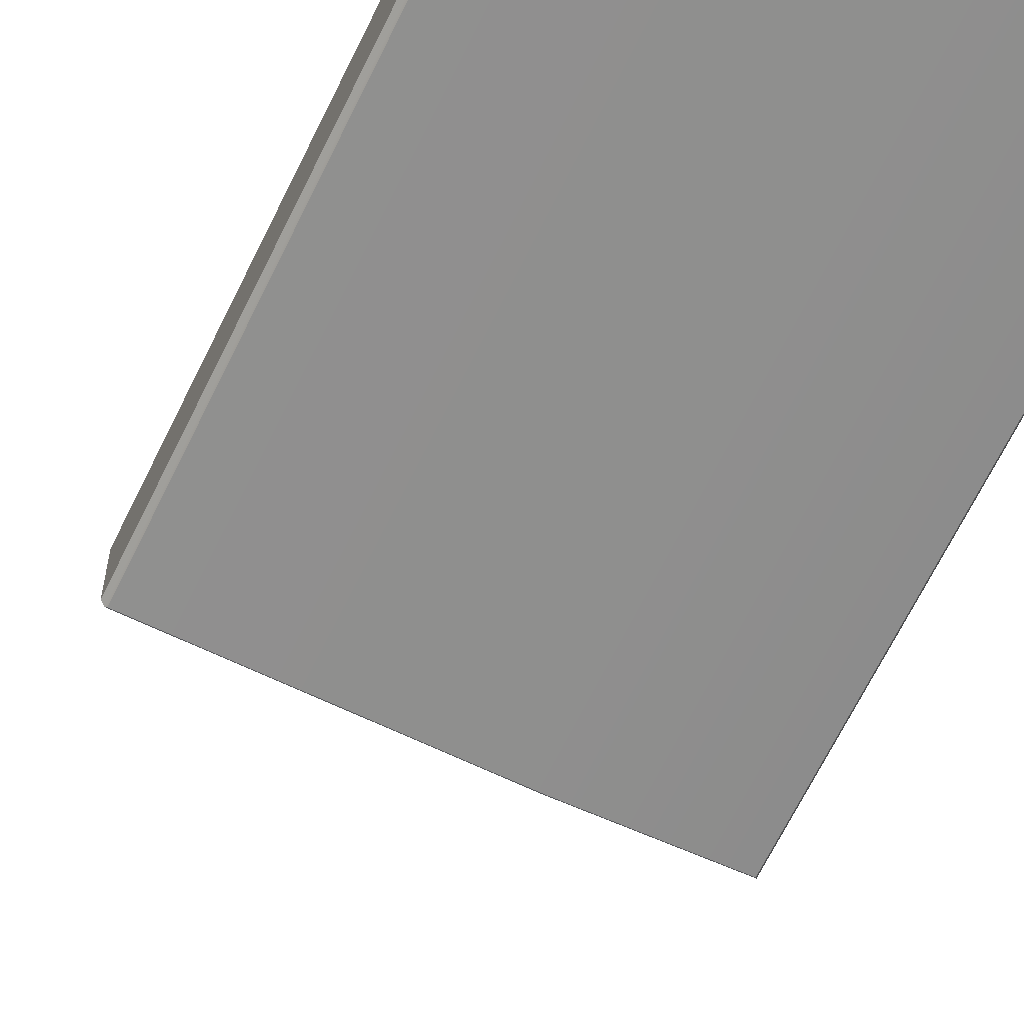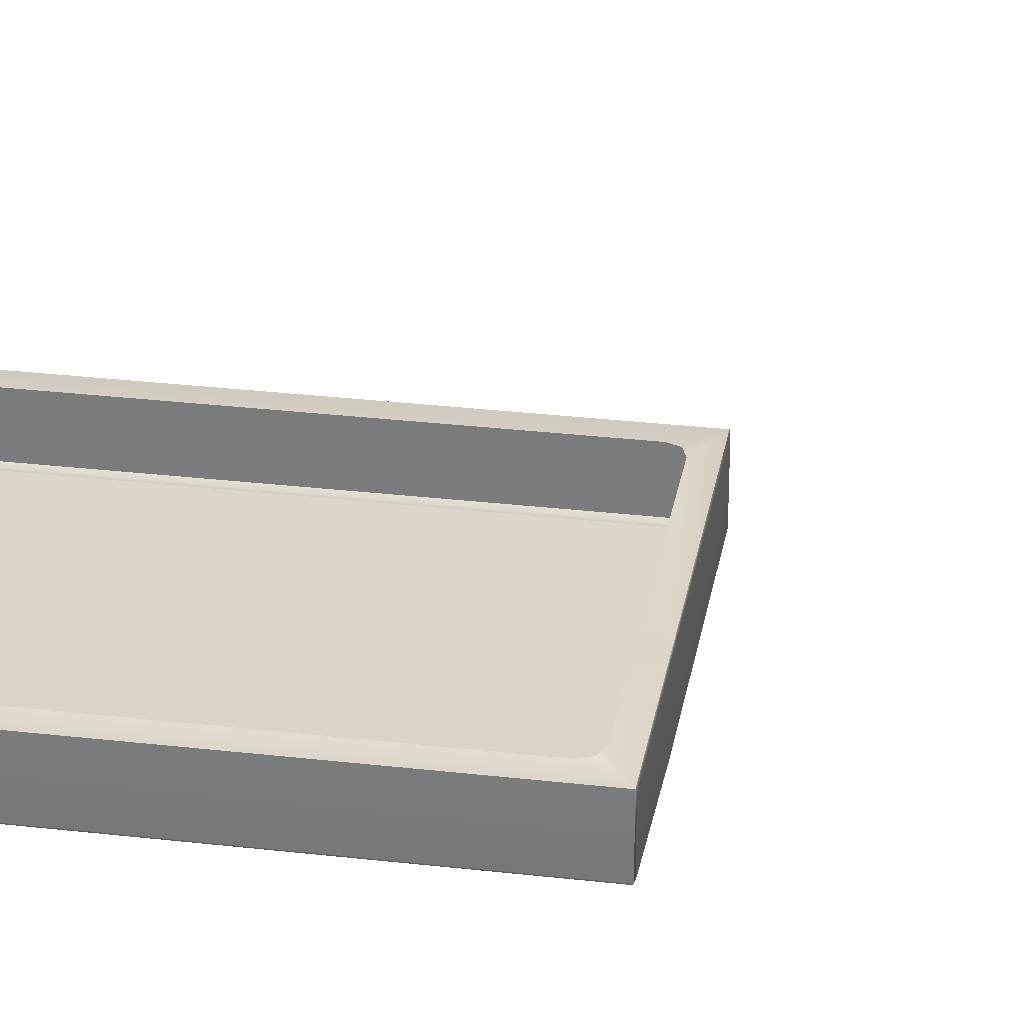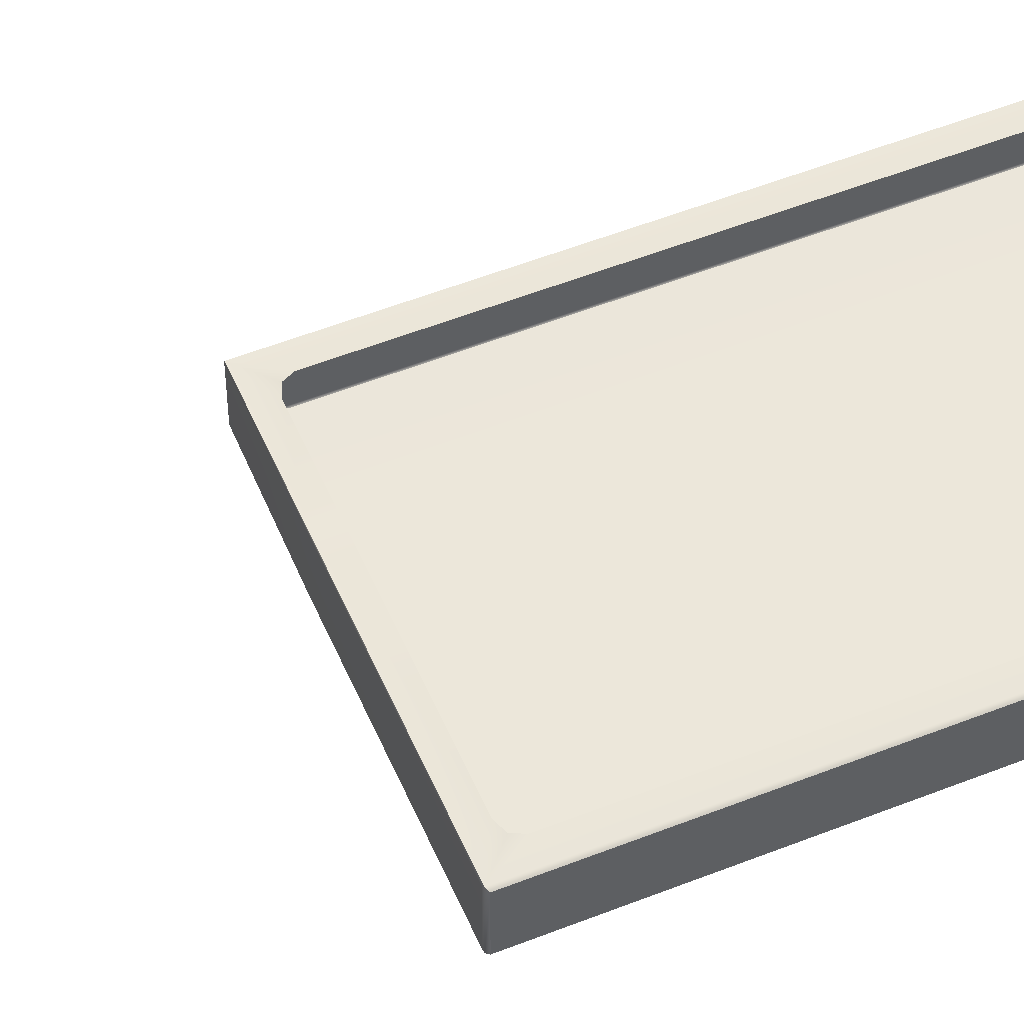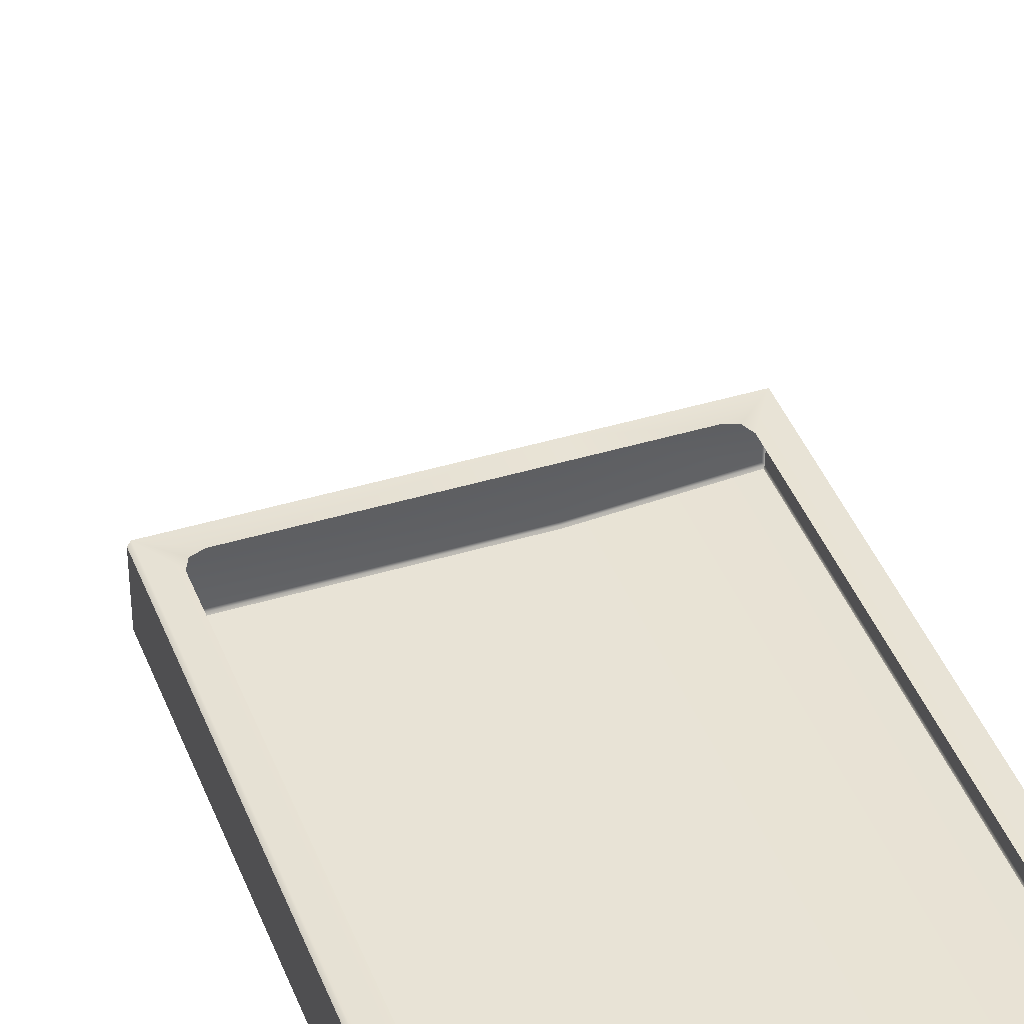
<metadata>
{"format":"obj","ext":"obj","renderer":"f3d","projection":"perspective","resolution":1024,"background":"white","views":[{"elev":-65.5,"azim":-25.8,"up":"+Y"},{"elev":30.1,"azim":99.6,"up":"+Y"},{"elev":53.3,"azim":-113.0,"up":"+Y"},{"elev":41.6,"azim":-20.1,"up":"+Y"}]}
</metadata>
<code>
o MeshFridgeMaindoor2C3_5_GeomSubset_0
v 0.000162 0.03497 -0.8846
v 0.000171 0.03497 -0.8846
v 0.000162 0.03497 -0.8846
v 0.000171 0.03497 -0.8846
v 0.000162 0.03497 -0.8846
v 0.000171 0.03497 -0.8846
v 0.000162 0.03497 -0.8846
v 0.000171 0.03497 -0.8846
v 0.000162 0.03497 -0.8846
v 0.000171 0.03497 -0.8846
v 0.000162 0.03497 -0.8846
v 0.000171 0.03497 -0.8846
v 0.000162 0.03497 -0.8846
v 0.000171 0.03497 -0.8846
v 0.000162 0.03497 -0.8846
v 0.000171 0.03497 -0.8846
v 0.000162 0.03497 -0.8846
v 0.000171 0.03497 -0.8846
v 0.000162 0.03497 -0.8846
v 0.000171 0.03497 -0.8846
v 0.000162 0.03497 -0.8846
v 0.000171 0.03497 -0.8846
v 0.000162 0.03497 -0.8846
v 0.000171 0.03497 -0.8846
v 0.000162 0.03497 -0.8846
v 0.000171 0.03497 -0.8846
v 0.000162 0.03497 -0.8846
v 0.000171 0.03497 -0.8846
v 0.5678 -0.2823 0.8494
v 0.000511 -0.2948 0.8494
v 0.5678 -0.2823 -0.1563
v 0.000511 -0.2948 -0.1563
v 0.000511 -0.1957 0.8494
v 0.5678 -0.1957 0.8494
v 0.000511 -0.1957 -0.1563
v 0.5678 -0.1957 -0.1563
v 0.5678 -0.2823 0.871
v 0.000511 -0.2948 0.871
v 0.000511 -0.1957 0.871
v 0.5678 -0.1957 0.871
v 0.08687 -0.1957 0.7736
v 0.06349 -0.1957 0.7526
v 0.5009 -0.1957 0.7526
v 0.4775 -0.1957 0.7736
v 0.06349 -0.1957 -0.07543
v 0.08687 -0.1957 -0.09637
v 0.4775 -0.1957 -0.09637
v 0.5009 -0.1957 -0.07543
v 0.08687 -0.2724 0.7736
v 0.06349 -0.2724 0.7526
v 0.5009 -0.2724 0.7526
v 0.4775 -0.2724 0.7736
v 0.06349 -0.2724 -0.07543
v 0.08687 -0.2724 -0.09637
v 0.5009 -0.2724 -0.07543
v 0.4775 -0.2724 -0.09637
v 0.511 -0.1957 0.8035
v 0.5344 -0.1957 0.7826
v 0.05538 -0.1957 0.8035
v 0.032 -0.1957 0.7826
v 0.032 -0.1957 -0.1054
v 0.05538 -0.1957 -0.1263
v 0.511 -0.1957 -0.1263
v 0.5344 -0.1957 -0.1054
v 0.05485 -0.187 0.7604
v 0.07824 -0.187 0.7813
v 0.4861 -0.187 0.7813
v 0.5095 -0.187 0.7604
v 0.07824 -0.187 -0.1041
v 0.05485 -0.187 -0.08316
v 0.5095 -0.187 -0.08316
v 0.4861 -0.187 -0.1041
v 0.5257 -0.187 0.7749
v 0.5023 -0.187 0.7958
v 0.04064 -0.187 0.7749
v 0.06402 -0.187 0.7958
v 0.04064 -0.187 -0.09768
v 0.06402 -0.187 -0.1186
v 0.5257 -0.187 -0.09768
v 0.5023 -0.187 -0.1186
v 0.07034 -0.1957 0.7674
v 0.07034 -0.2724 0.7674
v 0.494 -0.2724 0.7674
v 0.494 -0.1957 0.7674
v 0.07034 -0.1957 -0.09023
v 0.07034 -0.2724 -0.09023
v 0.494 -0.1957 -0.09023
v 0.494 -0.2724 -0.09023
v 0.5189 -0.187 0.7897
v 0.5027 -0.187 0.7752
v 0.5027 -0.187 -0.09797
v 0.5189 -0.187 -0.1125
v 0.0617 -0.187 -0.09797
v 0.04749 -0.187 -0.1125
v 0.0617 -0.187 0.7752
v 0.04749 -0.187 0.7897
v 0.03885 -0.1957 0.7974
v 0.5275 -0.1957 0.7974
v 0.03885 -0.1957 -0.1202
v 0.5275 -0.1957 -0.1202
v 0.5678 -0.2823 0.8575
v 0.000511 -0.2948 0.8575
v 0.000511 -0.1957 0.8575
v 0.5678 -0.1957 0.8575
v 0.5678 -0.2886 0.871
v 0.000511 -0.301 0.871
v 0.5678 -0.2886 0.8575
v 0.000511 -0.301 0.8575
v 0.3787 -0.2948 -0.1563
v 0.3788 -0.2973 0.8494
v 0.3787 -0.1957 0.871
v 0.3787 -0.2948 0.871
v 0.3787 -0.1957 -0.1563
v 0.3787 -0.1957 -0.1263
v 0.3787 -0.187 -0.1186
v 0.3787 -0.1957 0.8035
v 0.3787 -0.187 0.7958
v 0.3787 -0.1957 -0.09637
v 0.3787 -0.187 -0.1041
v 0.3787 -0.1957 0.7736
v 0.3787 -0.187 0.7813
v 0.3787 -0.1957 0.8494
v 0.3787 -0.2724 -0.09637
v 0.3787 -0.2724 0.7736
v 0.3787 -0.301 0.871
v 0.3787 -0.301 0.8575
v 0.3787 -0.2948 0.8575
v 0.3787 -0.1957 0.8575
v 0.5659 -0.285 0.8494
v 0.002637 -0.2972 0.8494
v 0.5659 -0.285 -0.1544
v 0.002637 -0.2972 -0.1544
v 0.5659 -0.285 0.8556
v 0.002637 -0.2972 0.8556
v 0.3788 -0.2973 -0.1544
v 0.3788 -0.2973 0.8556
v 0.5652 -0.28 -0.1575
v 0.003168 -0.2923 -0.1575
v 0.003169 -0.1981 -0.1575
v 0.5652 -0.1981 -0.1575
v 0.3786 -0.2923 -0.1575
v 0.3787 -0.1981 -0.1575
v -0.004148 -0.2917 0.8494
v -0.004154 -0.2917 -0.1534
v -0.00416 -0.1987 0.8494
v -0.004173 -0.1987 -0.1534
v -0.004139 -0.2917 0.8546
v -0.004139 -0.1988 0.8546
v 0.07126 -0.2753 0.2115
v 0.5002 -0.2753 0.2115
v 0.5002 -0.2753 0.09535
v 0.4846 -0.2753 0.08202
v 0.08614 -0.2753 0.08202
v 0.07126 -0.2753 0.09535
v 0.5002 -0.2108 0.09535
v 0.4853 -0.1969 0.09535
v 0.4846 -0.2108 0.08202
v 0.08614 -0.1969 0.09535
v 0.07126 -0.2108 0.09535
v 0.08614 -0.2108 0.08202
v 0.07126 -0.2108 0.2115
v 0.08614 -0.1969 0.2115
v 0.4853 -0.1969 0.2115
v 0.5002 -0.2108 0.2115
v 0.08614 -0.201 0.08593
v 0.4853 -0.201 0.08593
v 0.07562 -0.2753 0.08593
v 0.07562 -0.2108 0.08593
v 0.4951 -0.2753 0.08593
v 0.4951 -0.2108 0.08593
v 0.07562 -0.201 0.2115
v 0.07562 -0.201 0.09535
v 0.4958 -0.201 0.09535
v 0.4958 -0.201 0.2115
v 0.4943 -0.2023 0.08723
v 0.07708 -0.2023 0.08723
v 0.08269 -0.2646 0.2112
v 0.4887 -0.2646 0.2112
v 0.08269 -0.2129 0.2112
v 0.08842 -0.2076 0.2112
v 0.483 -0.2076 0.2112
v 0.4887 -0.2129 0.2112
v 0.08437 -0.2091 0.2112
v 0.487 -0.2091 0.2112
v 0.08269 -0.2646 0.1002
v 0.4887 -0.2646 0.1002
v 0.08269 -0.2129 0.1002
v 0.08842 -0.2076 0.1002
v 0.4826 -0.2076 0.1002
v 0.4887 -0.2129 0.1002
v 0.08437 -0.2091 0.1002
v 0.4867 -0.2091 0.1002
v 0.07127 -0.2753 0.2221
v 0.5001 -0.2753 0.2221
v 0.0714 -0.2108 0.2221
v 0.08617 -0.197 0.2221
v 0.4852 -0.197 0.2221
v 0.5 -0.2108 0.2221
v 0.0757 -0.201 0.2221
v 0.4957 -0.201 0.2221
v 0.08296 -0.2643 0.2218
v 0.4885 -0.2643 0.2218
v 0.08309 -0.213 0.2218
v 0.0885 -0.2079 0.2218
v 0.4829 -0.2079 0.2218
v 0.4883 -0.213 0.2218
v 0.08465 -0.2094 0.2218
v 0.4868 -0.2094 0.2218
v 0.06927 -0.2771 0.2142
v 0.5021 -0.2771 0.2142
v 0.06931 -0.2104 0.2142
v 0.08576 -0.1951 0.2142
v 0.4857 -0.1951 0.2142
v 0.5021 -0.2104 0.2142
v 0.07412 -0.1996 0.2142
v 0.4973 -0.1996 0.2142
v 0.06927 -0.2771 0.2193
v 0.5021 -0.2771 0.2193
v 0.06937 -0.2104 0.2194
v 0.08577 -0.1951 0.2194
v 0.4856 -0.1951 0.2194
v 0.502 -0.2104 0.2194
v 0.07415 -0.1996 0.2193
v 0.4973 -0.1996 0.2193
v 0.07126 -0.2753 0.5676
v 0.5002 -0.2753 0.5676
v 0.5002 -0.2753 0.4515
v 0.4846 -0.2753 0.4382
v 0.08614 -0.2753 0.4382
v 0.07126 -0.2753 0.4515
v 0.5002 -0.2108 0.4515
v 0.4853 -0.1969 0.4515
v 0.4846 -0.2108 0.4382
v 0.08614 -0.1969 0.4515
v 0.07126 -0.2108 0.4515
v 0.08614 -0.2108 0.4382
v 0.07126 -0.2108 0.5676
v 0.08614 -0.1969 0.5676
v 0.4853 -0.1969 0.5676
v 0.5002 -0.2108 0.5676
v 0.08614 -0.201 0.4421
v 0.4853 -0.201 0.4421
v 0.07562 -0.2753 0.4421
v 0.07562 -0.2108 0.4421
v 0.4951 -0.2753 0.4421
v 0.4951 -0.2108 0.4421
v 0.07562 -0.201 0.5676
v 0.07562 -0.201 0.4515
v 0.4958 -0.201 0.4515
v 0.4958 -0.201 0.5676
v 0.4943 -0.2023 0.4434
v 0.07708 -0.2023 0.4434
v 0.08269 -0.2646 0.5674
v 0.4887 -0.2646 0.5674
v 0.08269 -0.2129 0.5674
v 0.08842 -0.2076 0.5674
v 0.483 -0.2076 0.5674
v 0.4887 -0.2129 0.5674
v 0.08437 -0.2091 0.5674
v 0.487 -0.2091 0.5674
v 0.08269 -0.2646 0.4564
v 0.4887 -0.2646 0.4564
v 0.08269 -0.2129 0.4564
v 0.08842 -0.2076 0.4564
v 0.4826 -0.2076 0.4564
v 0.4887 -0.2129 0.4564
v 0.08437 -0.2091 0.4564
v 0.4867 -0.2091 0.4564
v 0.07127 -0.2753 0.5782
v 0.5001 -0.2753 0.5782
v 0.0714 -0.2108 0.5782
v 0.08617 -0.197 0.5782
v 0.4852 -0.197 0.5782
v 0.5 -0.2108 0.5782
v 0.0757 -0.201 0.5782
v 0.4957 -0.201 0.5782
v 0.08296 -0.2643 0.578
v 0.4885 -0.2643 0.578
v 0.08309 -0.213 0.578
v 0.0885 -0.2079 0.578
v 0.4829 -0.2079 0.578
v 0.4883 -0.213 0.578
v 0.08465 -0.2094 0.578
v 0.4868 -0.2094 0.578
v 0.06927 -0.2771 0.5704
v 0.5021 -0.2771 0.5704
v 0.06931 -0.2104 0.5704
v 0.08576 -0.1951 0.5704
v 0.4857 -0.1951 0.5704
v 0.5021 -0.2104 0.5704
v 0.07412 -0.1996 0.5704
v 0.4973 -0.1996 0.5704
v 0.06927 -0.2771 0.5755
v 0.5021 -0.2771 0.5755
v 0.06937 -0.2104 0.5755
v 0.08577 -0.1951 0.5755
v 0.4856 -0.1951 0.5755
v 0.502 -0.2104 0.5755
v 0.07415 -0.1996 0.5755
v 0.4973 -0.1996 0.5755
v 0.172 -0.3024 0.244
v 0.2282 -0.3024 0.2953
v 0.2347 -0.3024 0.2881
v 0.2521 -0.3024 0.2691
v 0.2684 -0.3024 0.2512
v 0.2221 -0.3024 0.189
v 0.2783 -0.3024 0.2403
v 0.1293 -0.3053 -0.1143
v 0.1293 -0.3152 -0.1046
v 0.1362 -0.3086 -0.1023
v 0.09364 -0.3085 -0.1023
v 0.1006 -0.3151 -0.1046
v 0.1006 -0.3053 -0.1143
v 0.1365 -0.3086 0.7758
v 0.1296 -0.3154 0.7774
v 0.1296 -0.3064 0.7881
v 0.1009 -0.3064 0.7882
v 0.1009 -0.3154 0.7774
v 0.09396 -0.3086 0.7758
v 0.1365 -0.2996 0.7736
v 0.1296 -0.2974 0.786
v 0.1296 -0.2928 0.772
v 0.1009 -0.2928 0.7721
v 0.1009 -0.2974 0.786
v 0.09397 -0.2996 0.7737
v 0.1362 -0.2998 -0.09917
v 0.1293 -0.293 -0.09683
v 0.1293 -0.2965 -0.1112
v 0.1006 -0.2965 -0.1112
v 0.1006 -0.293 -0.09682
v 0.09365 -0.2997 -0.09914
v 0.1293 -0.3329 -0.03024
v 0.1362 -0.3262 -0.02823
v 0.1006 -0.3327 -0.03109
v 0.09367 -0.326 -0.0295
v 0.1293 -0.3446 0.04398
v 0.1362 -0.3378 0.04494
v 0.1006 -0.3446 0.04357
v 0.09367 -0.3377 0.04435
v 0.1296 -0.3519 0.1175
v 0.1365 -0.345 0.118
v 0.1008 -0.3518 0.1172
v 0.09392 -0.3449 0.1177
v 0.1296 -0.3564 0.1906
v 0.1365 -0.3495 0.1909
v 0.1009 -0.3564 0.1904
v 0.09395 -0.3495 0.1907
v 0.1296 -0.3591 0.2639
v 0.1365 -0.3522 0.2639
v 0.1009 -0.3591 0.2639
v 0.09397 -0.3522 0.2639
v 0.1296 -0.3593 0.3368
v 0.1365 -0.3524 0.3368
v 0.1009 -0.3593 0.3368
v 0.094 -0.3524 0.3368
v 0.1297 -0.3592 0.4097
v 0.1366 -0.3523 0.4097
v 0.1009 -0.3592 0.4097
v 0.09402 -0.3522 0.4097
v 0.1297 -0.3566 0.4829
v 0.1366 -0.3497 0.4827
v 0.101 -0.3566 0.4831
v 0.09405 -0.3497 0.4829
v 0.1297 -0.3522 0.5561
v 0.1366 -0.3453 0.5556
v 0.101 -0.3521 0.5563
v 0.09408 -0.3452 0.556
v 0.1295 -0.345 0.6291
v 0.1364 -0.3381 0.6286
v 0.1008 -0.345 0.6294
v 0.09389 -0.3381 0.629
v 0.1296 -0.3334 0.7033
v 0.1365 -0.3266 0.7017
v 0.1009 -0.3334 0.704
v 0.09394 -0.3265 0.7028
v 0.1295 -0.3107 0.6987
v 0.1365 -0.3175 0.6999
v 0.1008 -0.3107 0.6994
v 0.09392 -0.3175 0.7009
v 0.1295 -0.322 0.6274
v 0.1364 -0.3289 0.6279
v 0.1008 -0.322 0.6277
v 0.09389 -0.3289 0.6283
v 0.1297 -0.3291 0.5547
v 0.1366 -0.336 0.5551
v 0.101 -0.3291 0.5549
v 0.09409 -0.336 0.5554
v 0.1297 -0.3336 0.4821
v 0.1366 -0.3405 0.4824
v 0.101 -0.3335 0.4823
v 0.09406 -0.3404 0.4825
v 0.1297 -0.3361 0.4097
v 0.1366 -0.3431 0.4097
v 0.101 -0.3361 0.4097
v 0.09403 -0.343 0.4097
v 0.1296 -0.3363 0.3368
v 0.1366 -0.3432 0.3368
v 0.1009 -0.3362 0.3368
v 0.094 -0.3432 0.3368
v 0.1296 -0.336 0.2639
v 0.1365 -0.343 0.2639
v 0.1009 -0.336 0.2639
v 0.09398 -0.3429 0.2639
v 0.1296 -0.3334 0.1916
v 0.1365 -0.3403 0.1913
v 0.1009 -0.3333 0.1915
v 0.09395 -0.3402 0.1911
v 0.1296 -0.3289 0.119
v 0.1365 -0.3358 0.1186
v 0.1009 -0.3288 0.1188
v 0.09393 -0.3357 0.1183
v 0.1293 -0.3217 0.04688
v 0.1362 -0.3286 0.04611
v 0.1006 -0.3216 0.04647
v 0.09368 -0.3285 0.04551
v 0.1293 -0.3104 -0.02424
v 0.1362 -0.3172 -0.02583
v 0.1006 -0.3103 -0.02509
v 0.09366 -0.317 -0.0271
v 0.1295 -0.2928 0.7145
v 0.1008 -0.2928 0.7152
v 0.1006 -0.2928 -0.04106
v 0.1293 -0.2928 -0.03998
v 0.4633 -0.2951 0.8411
v 0.4633 -0.2951 0.8113
v 0.549 -0.2895 0.8113
v 0.549 -0.2895 0.8411
v 0.5347 -0.2905 0.8411
v 0.5347 -0.2905 0.8113
v 0.5204 -0.2914 0.8411
v 0.5204 -0.2914 0.8113
v 0.5061 -0.2923 0.8411
v 0.5061 -0.2923 0.8113
v 0.4919 -0.2932 0.8411
v 0.4919 -0.2932 0.8113
v 0.4776 -0.2942 0.8411
v 0.4776 -0.2942 0.8113
v 0.2262 -0.2991 0.4649
v 0.2207 -0.2991 0.5347
v 0.2465 -0.2991 0.5367
v 0.2715 -0.2991 0.5387
v 0.2943 -0.2991 0.4703
v 0.2888 -0.2991 0.54
f 1 2 4 3
f 34 29 31 36
f 36 64 58 34
f 33 60 61 35
f 100 36 63
f 36 100 64
f 35 99 62
f 61 99 35
f 97 33 59
f 33 97 60
f 98 34 58
f 57 34 98
f 147 148 145 143
f 145 146 144 143
f 104 101 29 34
f 110 129 133 136
f 110 136 134 130
f 142 140 137 141
f 139 142 141 138
f 113 35 62 114
f 113 114 63 36
f 122 34 57 116
f 122 116 59 33
f 135 110 130 132
f 110 135 131 129
f 122 128 104 34
f 122 33 103 128
f 29 129 131 31
f 31 131 135 109
f 109 135 132 32
f 32 132 130 30
f 30 130 134 102
f 102 134 136 127
f 127 136 133 101
f 101 133 129 29
f 31 137 140 36
f 36 140 142 113
f 113 142 139 35
f 35 139 138 32
f 32 138 141 109
f 109 141 137 31
f 35 146 145 33
f 33 145 148 103
f 103 148 147 102
f 102 147 143 30
f 30 143 144 32
f 32 144 146 35

</code>
